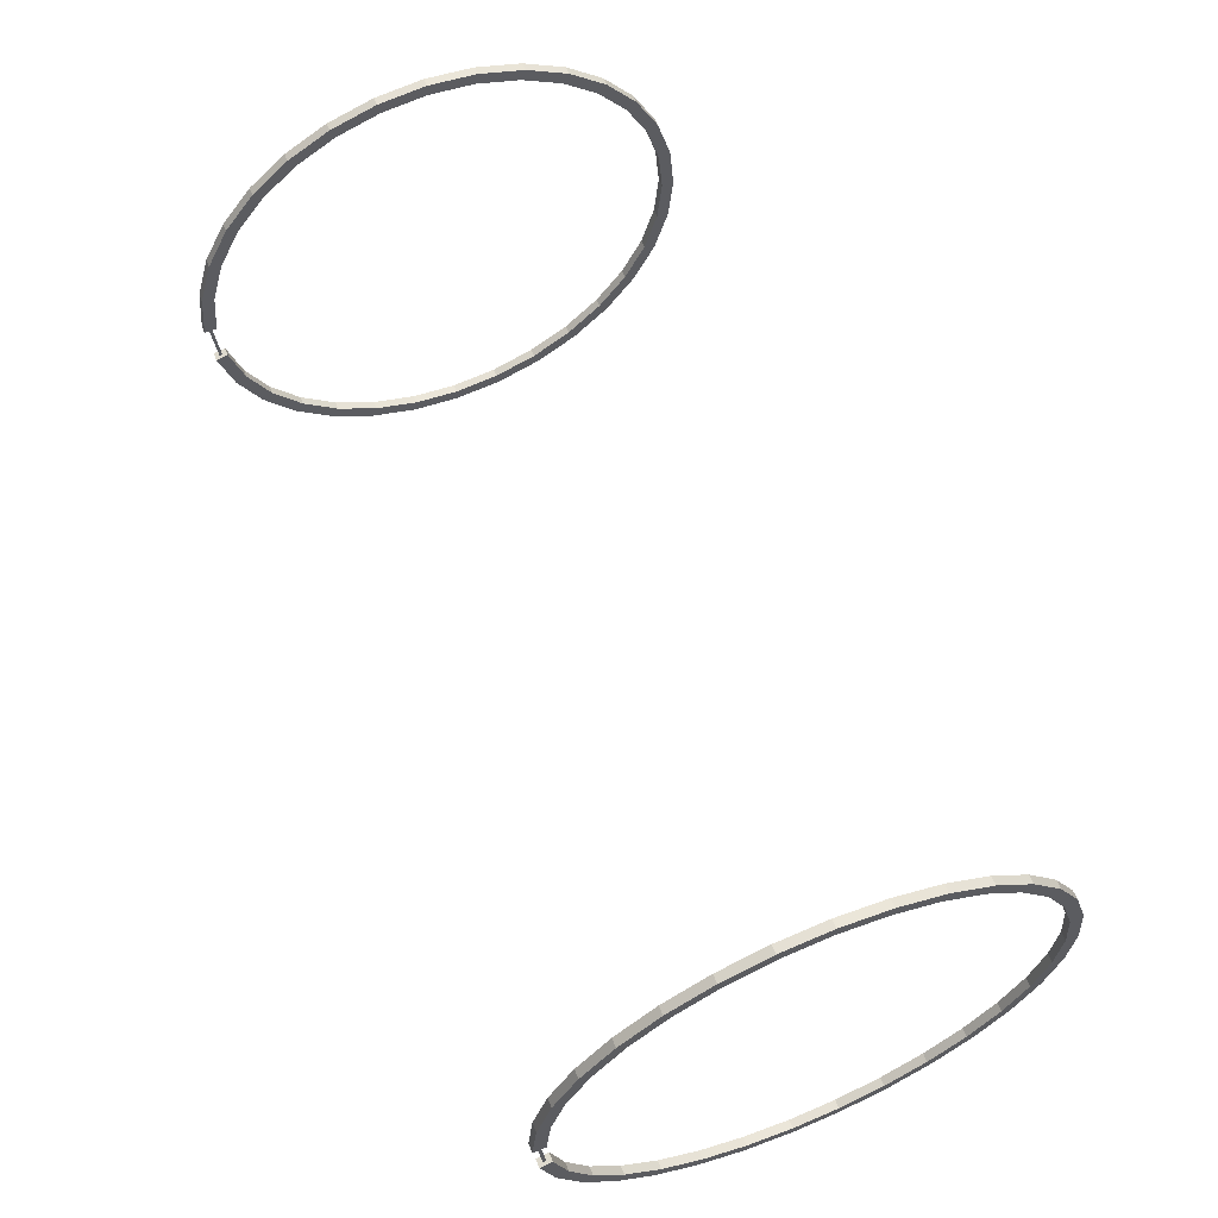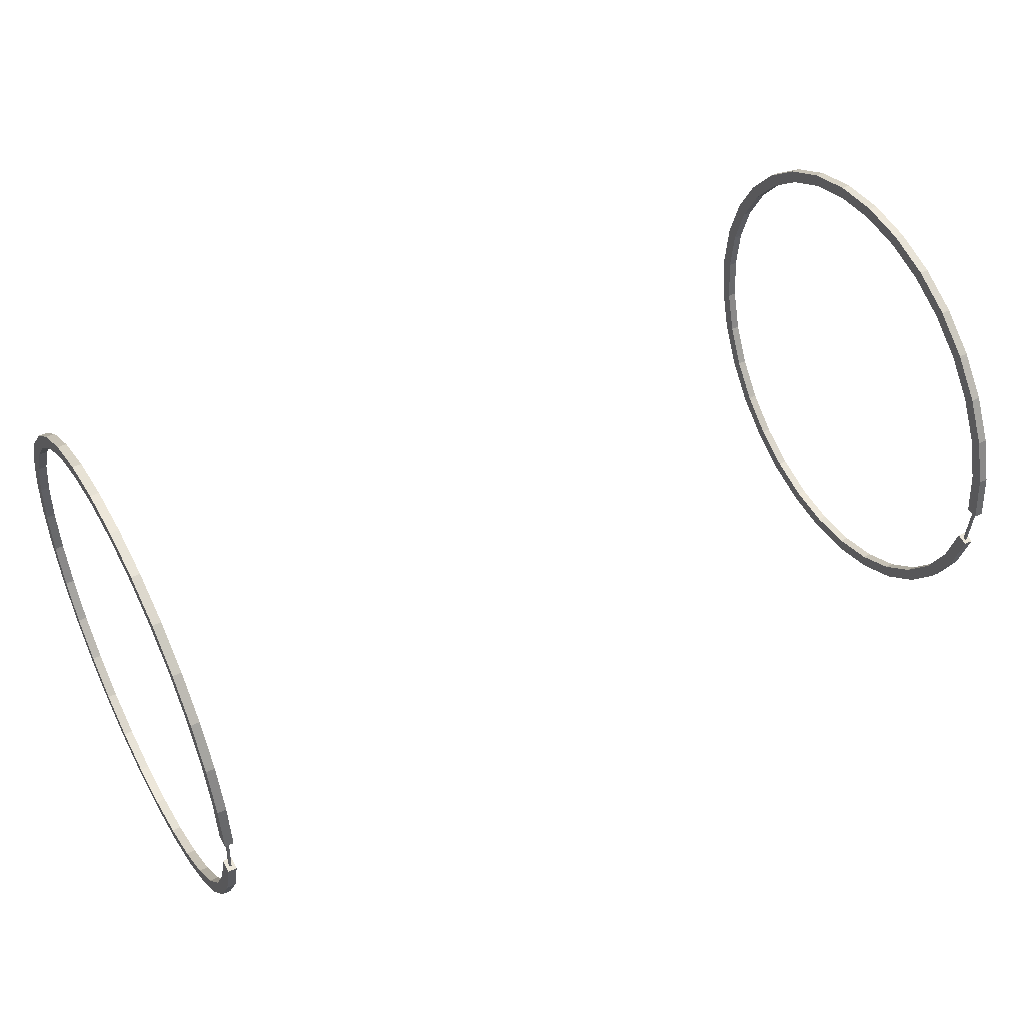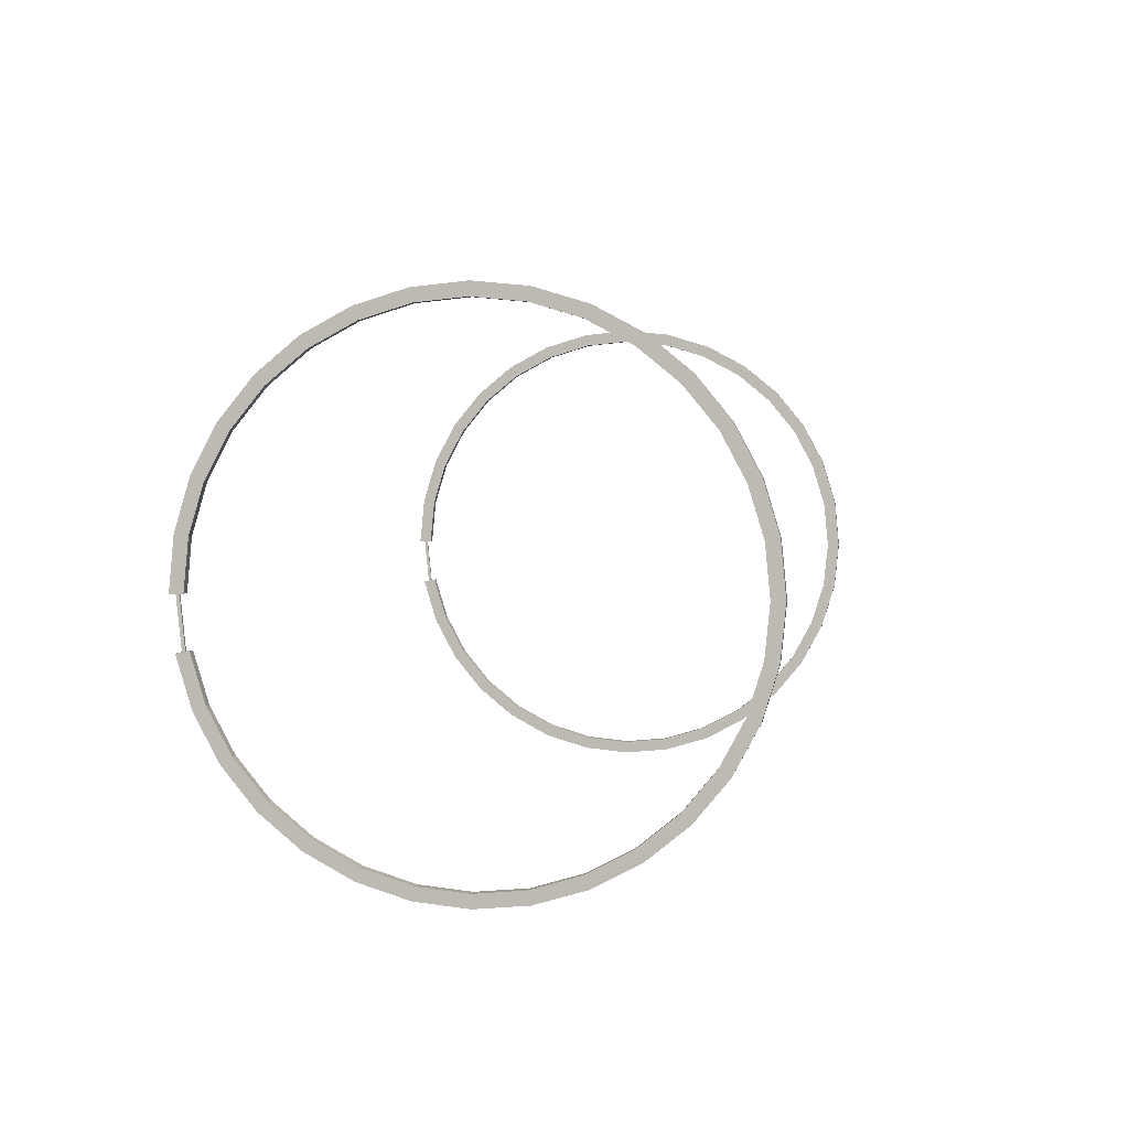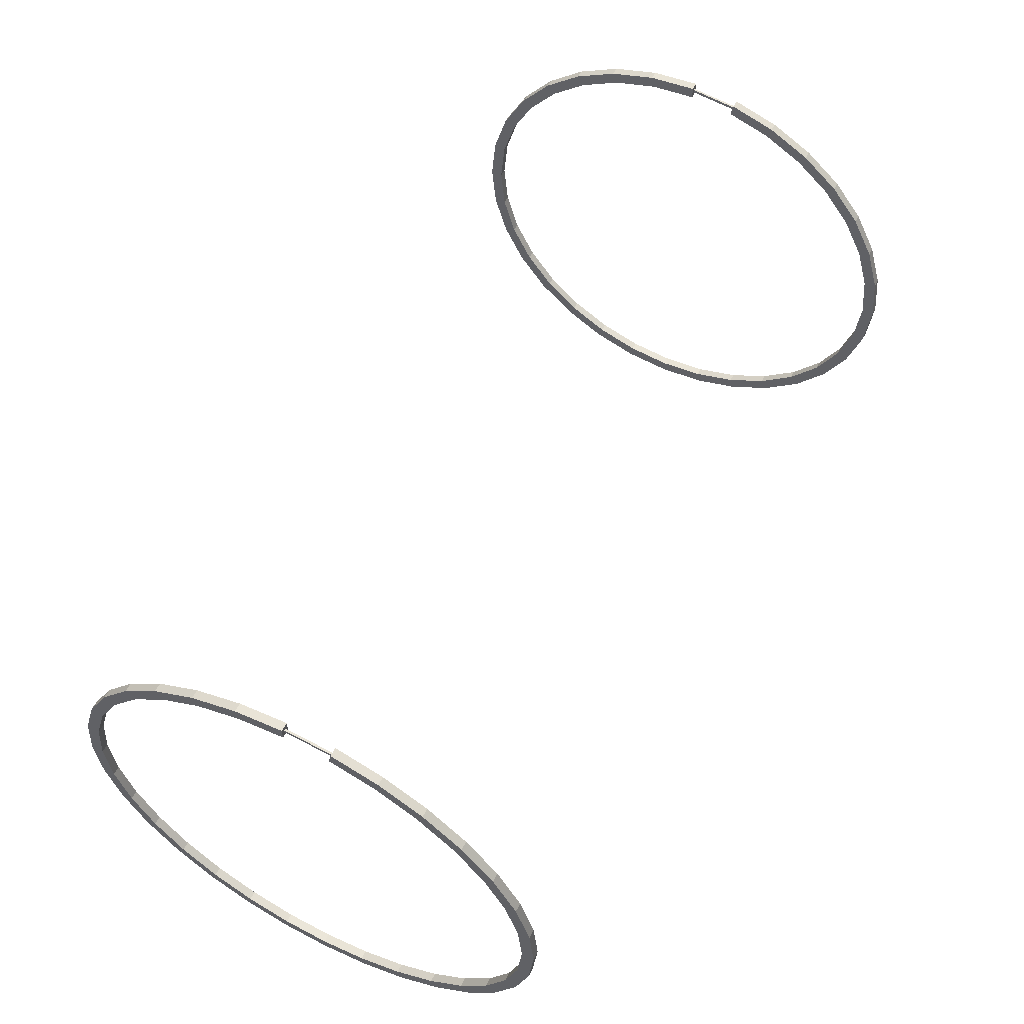
<metadata>
{"format":"obj","ext":"obj","renderer":"f3d","projection":"perspective","resolution":1024,"background":"white","views":[{"elev":60.5,"azim":-112.2,"up":"+Z"},{"elev":46.6,"azim":151.1,"up":"+Z"},{"elev":3.4,"azim":-80.4,"up":"+Z"},{"elev":56.2,"azim":116.9,"up":"+Y"}]}
</metadata>
<code>
v -0.7289 6.007 0.0578
v -0.7434 6.007 0.0578
v -0.7289 5.926 0.0657
v -0.7434 5.926 0.0657
v -0.7289 5.848 0.0894
v -0.7434 5.848 0.0894
v -0.7289 5.776 0.1278
v -0.7434 5.776 0.1278
v -0.7289 5.713 0.1794
v -0.7434 5.713 0.1794
v -0.7289 5.662 0.2424
v -0.7434 5.662 0.2424
v -0.7289 5.623 0.3142
v -0.7434 5.623 0.3142
v -0.7289 5.6 0.3921
v -0.7434 5.6 0.3921
v -0.7289 5.592 0.4731
v -0.7434 5.592 0.4731
v -0.7289 5.6 0.5542
v -0.7434 5.6 0.5542
v -0.7289 5.623 0.6321
v -0.7434 5.623 0.6321
v -0.7289 5.662 0.7039
v -0.7434 5.662 0.7039
v -0.7289 5.713 0.7668
v -0.7434 5.713 0.7668
v -0.7289 5.776 0.8185
v -0.7434 5.776 0.8185
v -0.7289 5.848 0.8569
v -0.7434 5.848 0.8569
v -0.7289 5.926 0.8805
v -0.7434 5.926 0.8805
v -0.7289 6.007 0.8885
v -0.7434 6.007 0.8885
v -0.7289 6.088 0.8805
v -0.7434 6.088 0.8805
v -0.7289 6.166 0.8569
v -0.7434 6.166 0.8569
v -0.7289 6.238 0.8185
v -0.7434 6.238 0.8185
v -0.7289 6.301 0.7668
v -0.7434 6.301 0.7668
v -0.7289 6.352 0.7039
v -0.7434 6.352 0.7039
v -0.7289 6.391 0.6321
v -0.7434 6.391 0.6321
v -0.7289 6.414 0.5542
v -0.7434 6.414 0.5542
v -0.7289 6.422 0.4731
v -0.7434 6.422 0.4731
v -0.7289 6.414 0.3921
v -0.7434 6.414 0.3921
v -0.7289 6.391 0.3142
v -0.7434 6.391 0.3142
v -0.7289 6.352 0.2424
v -0.7434 6.352 0.2424
v -0.7289 6.301 0.1794
v -0.7434 6.301 0.1794
v -0.7289 6.238 0.1278
v -0.7434 6.238 0.1278
v -0.7289 6.166 0.0894
v -0.7434 6.166 0.0894
v -0.7289 6.088 0.0657
v -0.7434 6.088 0.0657
v -0.7289 6.007 0.0785
v -0.7289 5.93 0.0861
v -0.7434 5.93 0.0861
v -0.7434 6.007 0.0785
v -0.7289 5.856 0.1086
v -0.7434 5.856 0.1086
v -0.7289 5.788 0.145
v -0.7434 5.788 0.145
v -0.7289 5.728 0.1941
v -0.7434 5.728 0.1941
v -0.7289 5.679 0.2539
v -0.7434 5.679 0.2539
v -0.7289 5.643 0.3221
v -0.7434 5.643 0.3221
v -0.7289 5.62 0.3962
v -0.7434 5.62 0.3962
v -0.7289 5.612 0.4731
v -0.7434 5.612 0.4731
v -0.7289 5.62 0.5501
v -0.7434 5.62 0.5501
v -0.7289 5.643 0.6241
v -0.7434 5.643 0.6241
v -0.7289 5.679 0.6924
v -0.7434 5.679 0.6924
v -0.7289 5.728 0.7522
v -0.7434 5.728 0.7522
v -0.7289 5.788 0.8012
v -0.7434 5.788 0.8012
v -0.7289 5.856 0.8377
v -0.7434 5.856 0.8377
v -0.7289 5.93 0.8601
v -0.7434 5.93 0.8601
v -0.7289 6.007 0.8677
v -0.7434 6.007 0.8677
v -0.7289 6.084 0.8601
v -0.7434 6.084 0.8601
v -0.7289 6.158 0.8377
v -0.7434 6.158 0.8377
v -0.7289 6.226 0.8012
v -0.7434 6.226 0.8012
v -0.7289 6.286 0.7522
v -0.7434 6.286 0.7522
v -0.7289 6.335 0.6924
v -0.7434 6.335 0.6924
v -0.7289 6.372 0.6241
v -0.7434 6.372 0.6241
v -0.7289 6.394 0.5501
v -0.7434 6.394 0.5501
v -0.7289 6.402 0.4731
v -0.7434 6.402 0.4731
v -0.7289 6.394 0.3961
v -0.7434 6.394 0.3961
v -0.7289 6.372 0.3221
v -0.7434 6.372 0.3221
v -0.7289 6.335 0.2539
v -0.7434 6.335 0.2539
v -0.7289 6.286 0.1941
v -0.7434 6.286 0.1941
v -0.7289 6.226 0.145
v -0.7434 6.226 0.145
v -0.7289 6.158 0.1086
v -0.7434 6.158 0.1086
v -0.7289 6.084 0.0861
v -0.7434 6.084 0.0861
v 0.7434 6.007 0.0578
v 0.7289 6.007 0.0578
v 0.7434 5.926 0.0657
v 0.7289 5.926 0.0657
v 0.7434 5.848 0.0894
v 0.7289 5.848 0.0894
v 0.7434 5.776 0.1278
v 0.7289 5.776 0.1278
v 0.7434 5.713 0.1794
v 0.7289 5.713 0.1794
v 0.7434 5.662 0.2424
v 0.7289 5.662 0.2424
v 0.7434 5.623 0.3142
v 0.7289 5.623 0.3142
v 0.7434 5.6 0.3921
v 0.7289 5.6 0.3921
v 0.7434 5.592 0.4731
v 0.7289 5.592 0.4731
v 0.7434 5.6 0.5542
v 0.7289 5.6 0.5542
v 0.7434 5.623 0.6321
v 0.7289 5.623 0.6321
v 0.7434 5.662 0.7039
v 0.7289 5.662 0.7039
v 0.7434 5.713 0.7668
v 0.7289 5.713 0.7668
v 0.7434 5.776 0.8185
v 0.7289 5.776 0.8185
v 0.7434 5.848 0.8569
v 0.7289 5.848 0.8569
v 0.7434 5.926 0.8805
v 0.7289 5.926 0.8805
v 0.7434 6.007 0.8885
v 0.7289 6.007 0.8885
v 0.7434 6.088 0.8805
v 0.7289 6.088 0.8805
v 0.7434 6.166 0.8569
v 0.7289 6.166 0.8569
v 0.7434 6.238 0.8185
v 0.7289 6.238 0.8185
v 0.7434 6.301 0.7668
v 0.7289 6.301 0.7668
v 0.7434 6.352 0.7039
v 0.7289 6.352 0.7039
v 0.7434 6.391 0.6321
v 0.7289 6.391 0.6321
v 0.7434 6.414 0.5542
v 0.7289 6.414 0.5542
v 0.7434 6.422 0.4731
v 0.7289 6.422 0.4731
v 0.7434 6.414 0.3921
v 0.7289 6.414 0.3921
v 0.7434 6.391 0.3142
v 0.7289 6.391 0.3142
v 0.7434 6.352 0.2424
v 0.7289 6.352 0.2424
v 0.7434 6.301 0.1794
v 0.7289 6.301 0.1794
v 0.7434 6.238 0.1278
v 0.7289 6.238 0.1278
v 0.7434 6.166 0.0894
v 0.7289 6.166 0.0894
v 0.7434 6.088 0.0657
v 0.7289 6.088 0.0657
v 0.7434 6.007 0.0785
v 0.7434 5.93 0.0861
v 0.7289 5.93 0.0861
v 0.7289 6.007 0.0785
v 0.7434 5.856 0.1086
v 0.7289 5.856 0.1086
v 0.7434 5.788 0.145
v 0.7289 5.788 0.145
v 0.7434 5.728 0.1941
v 0.7289 5.728 0.1941
v 0.7434 5.679 0.2539
v 0.7289 5.679 0.2539
v 0.7434 5.643 0.3221
v 0.7289 5.643 0.3221
v 0.7434 5.62 0.3962
v 0.7289 5.62 0.3962
v 0.7434 5.612 0.4731
v 0.7289 5.612 0.4731
v 0.7434 5.62 0.5501
v 0.7289 5.62 0.5501
v 0.7434 5.643 0.6241
v 0.7289 5.643 0.6241
v 0.7434 5.679 0.6924
v 0.7289 5.679 0.6924
v 0.7434 5.728 0.7522
v 0.7289 5.728 0.7522
v 0.7434 5.788 0.8012
v 0.7289 5.788 0.8012
v 0.7434 5.856 0.8377
v 0.7289 5.856 0.8377
v 0.7434 5.93 0.8602
v 0.7289 5.93 0.8602
v 0.7434 6.007 0.8677
v 0.7289 6.007 0.8677
v 0.7434 6.084 0.8602
v 0.7289 6.084 0.8602
v 0.7434 6.158 0.8377
v 0.7289 6.158 0.8377
v 0.7434 6.226 0.8012
v 0.7289 6.226 0.8012
v 0.7434 6.286 0.7522
v 0.7289 6.286 0.7522
v 0.7434 6.335 0.6924
v 0.7289 6.335 0.6924
v 0.7434 6.372 0.6241
v 0.7289 6.372 0.6241
v 0.7434 6.394 0.5501
v 0.7289 6.394 0.5501
v 0.7434 6.402 0.4731
v 0.7289 6.402 0.4731
v 0.7434 6.394 0.3962
v 0.7289 6.394 0.3962
v 0.7434 6.372 0.3221
v 0.7289 6.372 0.3221
v 0.7434 6.335 0.2539
v 0.7289 6.335 0.2539
v 0.7434 6.286 0.1941
v 0.7289 6.286 0.1941
v 0.7434 6.226 0.145
v 0.7289 6.226 0.145
v 0.7434 6.158 0.1086
v 0.7289 6.158 0.1086
v 0.7434 6.084 0.0861
v 0.7289 6.084 0.0861
v 0.7379 6.415 0.4731
v 0.7343 6.415 0.4731
v 0.7379 6.407 0.3936
v 0.7343 6.407 0.3936
v 0.7379 6.409 0.4731
v 0.7343 6.409 0.4731
v 0.7379 6.402 0.3946
v 0.7343 6.402 0.3946
v -0.7343 6.415 0.4731
v -0.7379 6.415 0.4731
v -0.7343 6.407 0.3936
v -0.7379 6.407 0.3936
v -0.7343 6.409 0.4731
v -0.7379 6.409 0.4731
v -0.7343 6.402 0.3946
v -0.7379 6.402 0.3946
f 127 128 126 125
f 125 126 124 123
f 1 2 4 3
f 3 4 6 5
f 5 6 8 7
f 7 8 10 9
f 9 10 12 11
f 11 12 14 13
f 13 14 16 15
f 15 16 18 17
f 17 18 20 19
f 19 20 22 21
f 21 22 24 23
f 23 24 26 25
f 25 26 28 27
f 27 28 30 29
f 29 30 32 31
f 31 32 34 33
f 33 34 36 35
f 35 36 38 37
f 37 38 40 39
f 39 40 42 41
f 41 42 44 43
f 43 44 46 45
f 45 46 48 47
f 47 48 50 49
f 51 115 271 267
f 51 52 54 53
f 53 54 56 55
f 55 56 58 57
f 57 58 60 59
f 59 60 62 61
f 56 54 118 120
f 61 62 64 63
f 63 64 2 1
f 4 2 68 67
f 65 68 128 127
f 123 124 122 121
f 19 21 85 83
f 37 39 103 101
f 22 20 84 86
f 55 57 121 119
f 40 38 102 104
f 3 5 69 66
f 58 56 120 122
f 21 23 87 85
f 6 4 67 70
f 39 41 105 103
f 24 22 86 88
f 57 59 123 121
f 42 40 104 106
f 5 7 71 69
f 60 58 122 124
f 23 25 89 87
f 8 6 70 72
f 41 43 107 105
f 26 24 88 90
f 59 61 125 123
f 44 42 106 108
f 7 9 73 71
f 62 60 124 126
f 25 27 91 89
f 10 8 72 74
f 43 45 109 107
f 28 26 90 92
f 61 63 127 125
f 46 44 108 110
f 9 11 75 73
f 64 62 126 128
f 27 29 93 91
f 12 10 74 76
f 45 47 111 109
f 30 28 92 94
f 63 1 65 127
f 48 46 110 112
f 11 13 77 75
f 2 64 128 68
f 29 31 95 93
f 14 12 76 78
f 47 49 113 111
f 32 30 94 96
f 50 48 112 114
f 13 15 79 77
f 31 33 97 95
f 16 14 78 80
f 52 51 267 268
f 34 32 96 98
f 116 52 268 272
f 15 17 81 79
f 33 35 99 97
f 18 16 80 82
f 51 53 117 115
f 36 34 98 100
f 54 52 116 118
f 17 19 83 81
f 35 37 101 99
f 20 18 82 84
f 1 3 66 65
f 53 55 119 117
f 38 36 100 102
f 121 122 120 119
f 119 120 118 117
f 117 118 116 115
f 115 116 272 271
f 113 114 112 111
f 111 112 110 109
f 109 110 108 107
f 107 108 106 105
f 105 106 104 103
f 103 104 102 101
f 101 102 100 99
f 99 100 98 97
f 97 98 96 95
f 95 96 94 93
f 93 94 92 91
f 91 92 90 89
f 89 90 88 87
f 87 88 86 85
f 85 86 84 83
f 83 84 82 81
f 81 82 80 79
f 79 80 78 77
f 77 78 76 75
f 75 76 74 73
f 73 74 72 71
f 71 72 70 69
f 69 70 67 66
f 66 67 68 65
f 255 256 254 253
f 253 254 252 251
f 129 130 132 131
f 131 132 134 133
f 133 134 136 135
f 135 136 138 137
f 137 138 140 139
f 139 140 142 141
f 141 142 144 143
f 143 144 146 145
f 145 146 148 147
f 147 148 150 149
f 149 150 152 151
f 151 152 154 153
f 153 154 156 155
f 155 156 158 157
f 157 158 160 159
f 159 160 162 161
f 161 162 164 163
f 163 164 166 165
f 165 166 168 167
f 167 168 170 169
f 169 170 172 171
f 171 172 174 173
f 173 174 176 175
f 175 176 178 177
f 241 177 257 261
f 179 180 182 181
f 181 182 184 183
f 183 184 186 185
f 185 186 188 187
f 187 188 190 189
f 184 182 246 248
f 189 190 192 191
f 191 192 130 129
f 132 130 196 195
f 193 196 256 255
f 251 252 250 249
f 147 149 213 211
f 165 167 231 229
f 150 148 212 214
f 183 185 249 247
f 168 166 230 232
f 131 133 197 194
f 186 184 248 250
f 149 151 215 213
f 134 132 195 198
f 167 169 233 231
f 152 150 214 216
f 185 187 251 249
f 170 168 232 234
f 133 135 199 197
f 188 186 250 252
f 151 153 217 215
f 136 134 198 200
f 169 171 235 233
f 154 152 216 218
f 187 189 253 251
f 172 170 234 236
f 135 137 201 199
f 190 188 252 254
f 153 155 219 217
f 138 136 200 202
f 171 173 237 235
f 156 154 218 220
f 189 191 255 253
f 174 172 236 238
f 137 139 203 201
f 192 190 254 256
f 155 157 221 219
f 140 138 202 204
f 173 175 239 237
f 158 156 220 222
f 191 129 193 255
f 176 174 238 240
f 139 141 205 203
f 130 192 256 196
f 157 159 223 221
f 142 140 204 206
f 175 177 241 239
f 160 158 222 224
f 178 176 240 242
f 141 143 207 205
f 159 161 225 223
f 144 142 206 208
f 242 241 261 262
f 162 160 224 226
f 178 242 262 258
f 143 145 209 207
f 161 163 227 225
f 146 144 208 210
f 179 181 245 243
f 164 162 226 228
f 182 180 244 246
f 145 147 211 209
f 163 165 229 227
f 148 146 210 212
f 129 131 194 193
f 181 183 247 245
f 166 164 228 230
f 249 250 248 247
f 247 248 246 245
f 245 246 244 243
f 179 243 263 259
f 241 242 240 239
f 239 240 238 237
f 237 238 236 235
f 235 236 234 233
f 233 234 232 231
f 231 232 230 229
f 229 230 228 227
f 227 228 226 225
f 225 226 224 223
f 223 224 222 221
f 221 222 220 219
f 219 220 218 217
f 217 218 216 215
f 215 216 214 213
f 213 214 212 211
f 211 212 210 209
f 209 210 208 207
f 207 208 206 205
f 205 206 204 203
f 203 204 202 201
f 201 202 200 199
f 199 200 198 197
f 197 198 195 194
f 194 195 196 193
f 257 258 260 259
f 257 259 263 261
f 260 258 262 264
f 263 264 262 261
f 177 178 258 257
f 243 244 264 263
f 244 180 260 264
f 180 179 259 260
f 265 266 268 267
f 265 267 271 269
f 268 266 270 272
f 271 272 270 269
f 50 114 270 266
f 114 113 269 270
f 113 49 265 269
f 49 50 266 265

</code>
